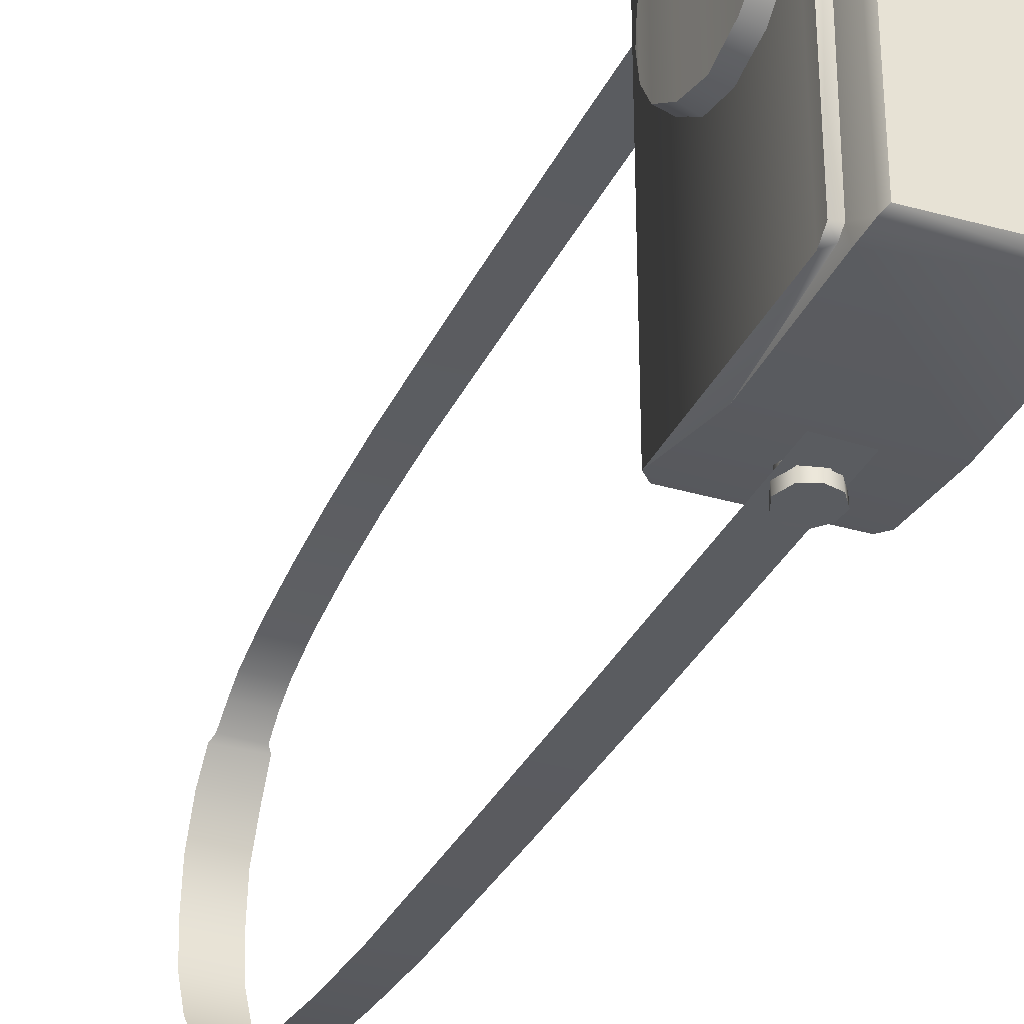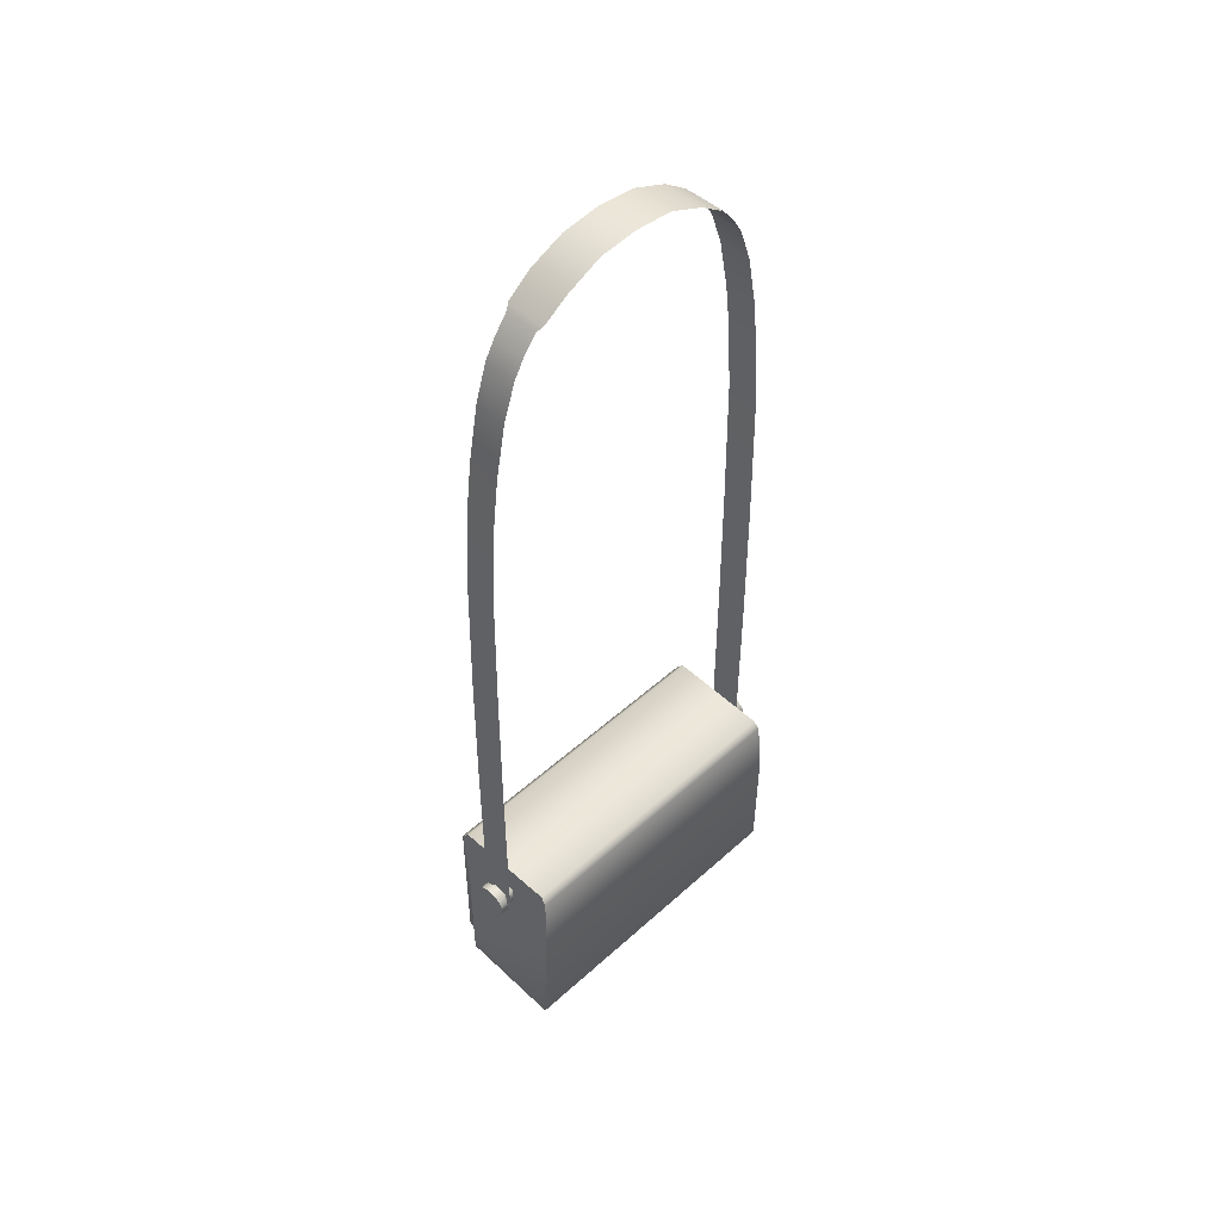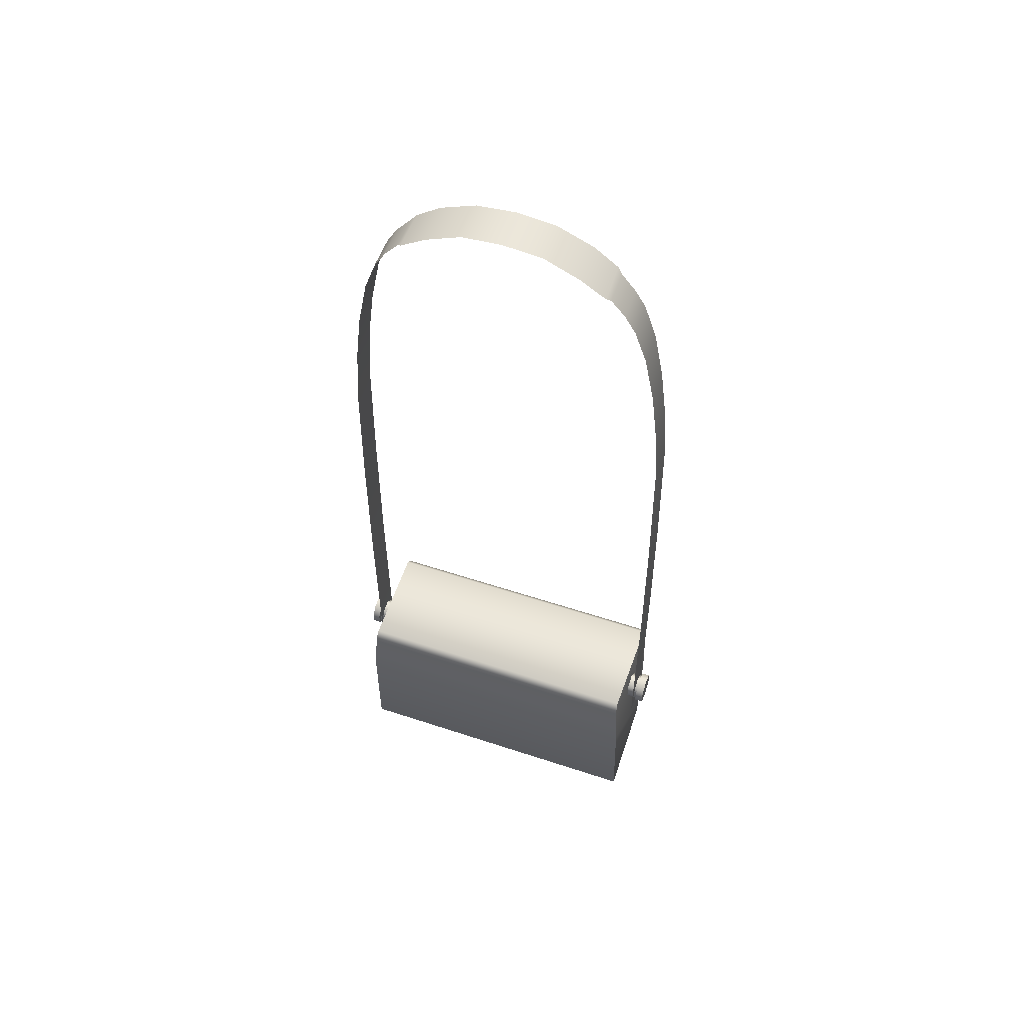
<metadata>
{"format":"obj","ext":"obj","renderer":"f3d","projection":"perspective","resolution":1024,"background":"white","views":[{"elev":-34.0,"azim":156.8,"up":"+Y"},{"elev":49.1,"azim":-134.9,"up":"+Z"},{"elev":56.2,"azim":-70.9,"up":"+Z"}]}
</metadata>
<code>
g SeparateMesh_NPC_GrannyLeisha_Model_GrannyLeisha_Package_LOD1
v -0.02938 0.07613 -0.4668
v 0.02575 0.07533 -0.4667
v 0.02584 0.07552 -0.4566
v -0.02938 0.07613 -0.4668
v 0.02435 0.07386 -0.4699
v -0.02737 0.07212 -0.4703
v -0.03095 0.07482 -0.4001
v 0.03025 0.07368 -0.3691
v -0.02946 0.07288 -0.3691
v -0.02946 0.07288 -0.3691
v 0.02627 0.07318 -0.3648
v -0.02638 0.07252 -0.3653
v 0.02668 0.07325 -0.4542
v 0.03086 0.07027 -0.4563
v 0.03058 0.07374 -0.4507
v 0.02668 0.07325 -0.4542
v 0.02492 0.07573 -0.4006
v 0.02584 0.07552 -0.4566
v -0.02938 0.07613 -0.4668
v 0.02584 0.07552 -0.4566
v -0.03095 0.07482 -0.4001
v 0.02584 0.07552 -0.4566
v 0.02575 0.07533 -0.4667
v 0.02639 0.06882 -0.4565
v -0.02938 -0.08625 -0.4668
v 0.02584 -0.08564 -0.4566
v 0.02575 -0.08546 -0.4667
v 0.02435 -0.08399 -0.4699
v -0.02938 -0.08625 -0.4668
v -0.02737 -0.08224 -0.4703
v -0.03095 -0.08494 -0.4001
v -0.02946 -0.083 -0.3691
v 0.03025 -0.0838 -0.3691
v -0.02946 -0.083 -0.3691
v 0.02627 -0.0833 -0.3648
v -0.02638 -0.08265 -0.3653
v 0.02741 -0.08304 -0.4535
v 0.03058 -0.08386 -0.4507
v 0.03086 -0.0804 -0.4563
v 0.02741 -0.08304 -0.4535
v 0.02584 -0.08564 -0.4566
v 0.02492 -0.08586 -0.4006
v 0.02668 0.07325 -0.4542
v 0.02584 0.07552 -0.4566
v 0.02639 0.06882 -0.4565
v 0.03086 -0.0804 -0.4563
v 0.02708 -0.07975 -0.4564
v 0.02741 -0.08304 -0.4535
v 0.02708 -0.07975 -0.4564
v 0.02575 -0.08546 -0.4667
v 0.02584 -0.08564 -0.4566
v 0.02668 0.07325 -0.4542
v 0.02639 0.06882 -0.4565
v 0.03086 0.07027 -0.4563
v 0.03086 -0.0804 -0.4563
v 0.02639 0.06882 -0.4565
v 0.02708 -0.07975 -0.4564
v 0.02741 -0.08304 -0.4535
v 0.02708 -0.07975 -0.4564
v 0.02584 -0.08564 -0.4566
v 0.02633 0.01014 -0.4545
v 0.02626 -0.004831 -0.4479
v 0.03692 0.006085 -0.4512
v 0.03692 0.006085 -0.4512
v 0.03659 -0.003326 -0.446
v 0.0367 -0.01233 -0.4342
v 0.03659 -0.003326 -0.446
v 0.02671 -0.01526 -0.4345
v 0.0367 -0.01233 -0.4342
v 0.02623 -0.01875 -0.4187
v 0.0367 -0.01233 -0.4342
v 0.0367 -0.01233 -0.4342
v 0.0366 -0.01647 -0.4187
v 0.03696 -0.01283 -0.4045
v 0.0366 -0.01647 -0.4187
v 0.0262 -0.01491 -0.4027
v 0.03696 -0.01283 -0.4045
v 0.02553 -0.005182 -0.3902
v 0.03696 -0.01283 -0.4045
v 0.0366 -0.003326 -0.3914
v 0.03696 -0.01283 -0.4045
v 0.03657 0.006859 -0.3858
v 0.02587 0.01056 -0.3834
v 0.0366 0.01826 -0.384
v 0.03657 0.006859 -0.3858
v 0.02593 0.02637 -0.3833
v 0.0366 0.01826 -0.384
v 0.0366 0.01826 -0.384
v 0.03677 0.02944 -0.3857
v 0.02605 0.04105 -0.3903
v 0.03677 0.02944 -0.3857
v 0.0366 0.04019 -0.3914
v 0.03709 0.04946 -0.4043
v 0.02608 0.05126 -0.4029
v 0.03709 0.04946 -0.4043
v 0.02622 0.05554 -0.4187
v 0.03709 0.04946 -0.4043
v 0.02646 0.05195 -0.4341
v 0.03678 0.04918 -0.4342
v 0.02594 0.04136 -0.4474
v 0.03678 0.04918 -0.4342
v 0.03678 0.04918 -0.4342
v 0.0366 0.05333 -0.4187
v 0.03709 0.04946 -0.4043
v 0.03625 0.0314 -0.4512
v 0.03659 0.04019 -0.446
v 0.03678 0.04918 -0.4342
v 0.02633 0.02675 -0.4545
v 0.03625 0.0314 -0.4512
v 0.03681 0.01834 -0.4535
v 0.03625 0.0314 -0.4512
v 0.03681 0.01834 -0.4535
v 0.02633 0.01014 -0.4545
v 0.03681 0.01834 -0.4535
v 0.03692 0.006085 -0.4512
v 0.005624 -0.08976 -0.39
v -0.005163 -0.08977 -0.3917
v 3.351e-05 -0.08978 -0.3929
v 0.005624 0.07995 -0.39
v 3.351e-05 0.07997 -0.3929
v -0.005163 0.07996 -0.3917
v -0.02737 0.07212 -0.4703
v -0.02938 0.07613 -0.4668
v -0.02938 -0.08625 -0.4668
v -0.02737 -0.08224 -0.4703
v -0.02938 0.07613 -0.4668
v -0.03095 -0.08494 -0.4001
v -0.03095 0.07482 -0.4001
v -0.03095 -0.08494 -0.4001
v -0.02946 0.07288 -0.3691
v -0.02946 -0.083 -0.3691
v -0.02638 -0.08265 -0.3653
v -0.02638 0.07252 -0.3653
v 0.03058 0.07374 -0.4507
v 0.03025 0.07368 -0.3691
v 0.02492 0.07573 -0.4006
v 0.02668 0.07325 -0.4542
v -0.03095 0.07482 -0.4001
v 0.02492 0.07573 -0.4006
v 0.03025 0.07368 -0.3691
v 0.02584 0.07552 -0.4566
v 0.02435 0.07386 -0.4699
v -0.02737 0.07212 -0.4703
v -0.02737 -0.08224 -0.4703
v 0.02435 -0.08399 -0.4699
v 0.02575 0.07533 -0.4667
v 0.02435 0.07386 -0.4699
v 0.02435 -0.08399 -0.4699
v 0.02575 -0.08546 -0.4667
v 0.03086 -0.0804 -0.4563
v 0.03058 0.07374 -0.4507
v 0.03086 0.07027 -0.4563
v 0.03058 -0.08386 -0.4507
v 0.03025 0.07368 -0.3691
v 0.03025 -0.0838 -0.3691
v 0.02627 0.07318 -0.3648
v 0.02627 -0.0833 -0.3648
v 0.02492 -0.08586 -0.4006
v 0.03025 -0.0838 -0.3691
v 0.03058 -0.08386 -0.4507
v 0.02741 -0.08304 -0.4535
v -0.03095 -0.08494 -0.4001
v 0.03025 -0.0838 -0.3691
v 0.02492 -0.08586 -0.4006
v 0.02584 -0.08564 -0.4566
v -0.02938 -0.08625 -0.4668
v -0.02638 0.07252 -0.3653
v 0.02627 0.07318 -0.3648
v 0.02627 -0.0833 -0.3648
v -0.02638 -0.08265 -0.3653
v 0.02708 -0.07975 -0.4564
v 0.02639 0.06882 -0.4565
v 0.02575 0.07533 -0.4667
v 0.02575 -0.08546 -0.4667
v -0.008781 -0.05644 -0.02363
v 0.009222 -0.05388 -0.02129
v 0.007699 -0.05636 -0.02369
v -0.01052 -0.05439 -0.02156
v -0.01098 -0.04207 -0.01278
v 0.009635 -0.04202 -0.01277
v -0.01095 -0.02427 -0.004801
v 0.009641 -0.02429 -0.005205
v 0.009375 -0.004914 -0.002778
v -0.01106 -0.004914 -0.002908
v -0.01095 0.01444 -0.004801
v 0.009641 0.01446 -0.005205
v 0.009635 0.03219 -0.01277
v -0.01098 0.03224 -0.01278
v 0.009222 0.04405 -0.02129
v -0.01052 0.04456 -0.02156
v -0.008781 0.04661 -0.02363
v 0.007699 0.04654 -0.02369
v 0.007771 -0.05623 -0.02387
v -0.01057 -0.05422 -0.02173
v -0.008905 -0.05629 -0.02378
v 0.009248 -0.05375 -0.0215
v -0.01104 -0.04195 -0.01299
v 0.009688 -0.04191 -0.01298
v -0.011 -0.02423 -0.004984
v 0.00969 -0.02422 -0.005441
v -0.0111 -0.004914 -0.003136
v 0.009464 -0.004914 -0.003025
v 0.00969 0.01439 -0.005441
v -0.011 0.0144 -0.004984
v 0.009688 0.03208 -0.01298
v -0.01104 0.03213 -0.01299
v 0.009248 0.04392 -0.0215
v -0.01057 0.04439 -0.02173
v 0.007771 0.0464 -0.02387
v -0.008905 0.04646 -0.02378
v 0.007656 0.07845 -0.4009
v -0.008991 0.07832 -0.2938
v -0.008848 0.07839 -0.4007
v 0.00767 0.07833 -0.294
v -0.00893 0.07774 -0.222
v 0.007574 0.07768 -0.2223
v 0.007323 0.07629 -0.1507
v -0.008792 0.07642 -0.1504
v 0.007168 0.07381 -0.1148
v -0.00867 0.07395 -0.1146
v 0.007059 0.0703 -0.08682
v -0.00879 0.07061 -0.08671
v -0.008837 0.0653 -0.05951
v 0.007127 0.06504 -0.05944
v -0.00884 0.05903 -0.04133
v 0.007307 0.05879 -0.041
v -0.008792 0.05365 -0.03216
v 0.007353 0.05357 -0.03214
v -0.008781 0.04661 -0.02363
v 0.007699 0.04654 -0.02369
v -0.008911 0.07818 -0.4007
v 0.007759 0.07815 -0.294
v 0.00775 0.07825 -0.401
v -0.009067 0.07813 -0.2938
v 0.007668 0.07749 -0.2223
v -0.009023 0.07756 -0.222
v 0.007425 0.07608 -0.1507
v -0.008909 0.07623 -0.1503
v 0.007271 0.07358 -0.1148
v -0.0088 0.07375 -0.1146
v 0.007152 0.07007 -0.08686
v -0.00892 0.07043 -0.0867
v -0.008943 0.06511 -0.05954
v 0.00721 0.06481 -0.05949
v -0.008928 0.05884 -0.04139
v 0.007387 0.05857 -0.04105
v -0.008861 0.05345 -0.03226
v 0.007412 0.05337 -0.03224
v 0.007771 0.0464 -0.02387
v -0.008905 0.04646 -0.02378
v 0.007842 -0.09385 -0.3842
v 0.007864 -0.08978 -0.3842
v 0.005624 -0.08976 -0.39
v 0.005511 -0.09373 -0.3902
v 0.0003025 -0.09379 -0.3928
v 0.005511 -0.09373 -0.3902
v 0.005624 -0.08976 -0.39
v 3.351e-05 -0.08978 -0.3929
v 0.0003025 -0.09379 -0.3928
v 3.351e-05 -0.08978 -0.3929
v -0.005163 -0.08977 -0.3917
v -0.005478 -0.09378 -0.3915
v -0.005478 -0.09378 -0.3915
v -0.005163 -0.08977 -0.3917
v -0.009111 -0.08972 -0.3864
v -0.009201 -0.09377 -0.3865
v -0.009201 -0.09377 -0.3865
v -0.009111 -0.08972 -0.3864
v -0.008794 -0.08987 -0.3808
v -0.008769 -0.09378 -0.3808
v -0.008769 -0.09378 -0.3808
v -0.008794 -0.08987 -0.3808
v -0.005156 -0.08975 -0.3768
v -0.005045 -0.09383 -0.3767
v 0.0003815 -0.09384 -0.3757
v -0.005045 -0.09383 -0.3767
v 0.0005095 -0.08972 -0.3757
v 0.005342 -0.09382 -0.3781
v 0.0003815 -0.09384 -0.3757
v 0.005279 -0.08974 -0.3781
v 0.005342 -0.09382 -0.3781
v 0.007864 -0.08978 -0.3842
v 0.007842 -0.09385 -0.3842
v -0.005163 -0.08977 -0.3917
v 0.005624 -0.08976 -0.39
v 0.007864 -0.08978 -0.3842
v -0.009111 -0.08972 -0.3864
v 0.0003815 -0.09384 -0.3757
v -0.008769 -0.09378 -0.3808
v -0.005045 -0.09383 -0.3767
v 0.005342 -0.09382 -0.3781
v -0.009201 -0.09377 -0.3865
v 0.007842 -0.09385 -0.3842
v 0.005511 -0.09373 -0.3902
v -0.005478 -0.09378 -0.3915
v 0.0003025 -0.09379 -0.3928
v -0.005156 -0.08975 -0.3768
v -0.008794 -0.08987 -0.3808
v 0.005279 -0.08974 -0.3781
v 0.0005095 -0.08972 -0.3757
v -0.009111 -0.08972 -0.3864
v 0.007864 -0.08978 -0.3842
v 0.005279 -0.08974 -0.3781
v -0.008794 -0.08987 -0.3808
v 0.007842 0.08404 -0.3842
v 0.005511 0.08392 -0.3902
v 0.005624 0.07995 -0.39
v 0.007864 0.07997 -0.3842
v 0.0003025 0.08398 -0.3928
v 3.351e-05 0.07997 -0.3929
v 0.005624 0.07995 -0.39
v 0.005511 0.08392 -0.3902
v 0.0003025 0.08398 -0.3928
v -0.005478 0.08397 -0.3915
v -0.005163 0.07996 -0.3917
v 3.351e-05 0.07997 -0.3929
v -0.005478 0.08397 -0.3915
v -0.009201 0.08396 -0.3865
v -0.009111 0.07991 -0.3864
v -0.005163 0.07996 -0.3917
v -0.009201 0.08396 -0.3865
v -0.008769 0.08397 -0.3808
v -0.008794 0.08006 -0.3808
v -0.009111 0.07991 -0.3864
v -0.008769 0.08397 -0.3808
v -0.005045 0.08402 -0.3767
v -0.005156 0.07994 -0.3768
v -0.008794 0.08006 -0.3808
v 0.0003815 0.08403 -0.3757
v -0.005045 0.08402 -0.3767
v 0.0005095 0.07991 -0.3757
v 0.005342 0.08401 -0.3781
v 0.0003815 0.08403 -0.3757
v 0.005279 0.07993 -0.3781
v 0.005342 0.08401 -0.3781
v 0.007864 0.07997 -0.3842
v 0.007842 0.08404 -0.3842
v -0.005163 0.07996 -0.3917
v -0.009111 0.07991 -0.3864
v 0.007864 0.07997 -0.3842
v 0.005624 0.07995 -0.39
v 0.0003815 0.08403 -0.3757
v -0.005045 0.08402 -0.3767
v -0.008769 0.08397 -0.3808
v 0.005342 0.08401 -0.3781
v -0.009201 0.08396 -0.3865
v 0.007842 0.08404 -0.3842
v 0.005511 0.08392 -0.3902
v -0.005478 0.08397 -0.3915
v 0.0003025 0.08398 -0.3928
v -0.005156 0.07994 -0.3768
v 0.0005095 0.07991 -0.3757
v 0.005279 0.07993 -0.3781
v -0.008794 0.08006 -0.3808
v -0.009111 0.07991 -0.3864
v -0.008794 0.08006 -0.3808
v 0.005279 0.07993 -0.3781
v 0.007864 0.07997 -0.3842
v 0.006145 -0.08984 -0.3824
v 0.004285 -0.07594 -0.3893
v 0.004285 -0.08984 -0.3893
v 0.006145 -0.07594 -0.3824
v 0.001064 -0.08984 -0.3773
v 0.001064 -0.07594 -0.3773
v -0.005876 -0.08984 -0.3791
v -0.005876 -0.07594 -0.3791
v -0.007736 -0.08984 -0.3861
v -0.007736 -0.07594 -0.3861
v -0.002655 -0.08984 -0.3912
v -0.002655 -0.07594 -0.3912
v 0.004285 -0.08984 -0.3893
v 0.004285 -0.07594 -0.3893
v 0.006145 0.07961 -0.3824
v 0.004285 0.07961 -0.3893
v 0.004285 0.06572 -0.3893
v 0.006145 0.06572 -0.3824
v 0.001064 0.07961 -0.3773
v 0.001064 0.06572 -0.3773
v -0.005876 0.07961 -0.3791
v -0.005876 0.06572 -0.3791
v -0.007736 0.07961 -0.3861
v -0.007736 0.06572 -0.3861
v -0.002655 0.07961 -0.3912
v -0.002655 0.06572 -0.3912
v 0.004285 0.07961 -0.3893
v 0.004285 0.06572 -0.3893
v 0.007656 -0.08828 -0.4009
v -0.008848 -0.08822 -0.4007
v -0.008991 -0.08814 -0.2938
v 0.00767 -0.08816 -0.294
v -0.00893 -0.08757 -0.222
v 0.007574 -0.08751 -0.2223
v 0.007323 -0.08612 -0.1507
v -0.008792 -0.08625 -0.1504
v 0.007168 -0.08363 -0.1148
v -0.00867 -0.08378 -0.1146
v 0.007059 -0.08013 -0.08682
v -0.00879 -0.08043 -0.08671
v -0.008837 -0.07513 -0.05951
v 0.007127 -0.07486 -0.05944
v -0.00884 -0.06886 -0.04133
v 0.007307 -0.06862 -0.041
v -0.008792 -0.06347 -0.03216
v 0.007353 -0.0634 -0.03214
v -0.008781 -0.05644 -0.02363
v 0.007699 -0.05636 -0.02369
v -0.008911 -0.088 -0.4007
v 0.00775 -0.08807 -0.401
v 0.007759 -0.08798 -0.294
v -0.009067 -0.08796 -0.2938
v 0.007668 -0.08732 -0.2223
v -0.009023 -0.08738 -0.222
v 0.007425 -0.0859 -0.1507
v -0.008909 -0.08605 -0.1503
v 0.007271 -0.08341 -0.1148
v -0.0088 -0.08358 -0.1146
v 0.007152 -0.0799 -0.08686
v -0.00892 -0.08025 -0.0867
v -0.008943 -0.07494 -0.05954
v 0.00721 -0.07464 -0.05949
v -0.008928 -0.06866 -0.04139
v 0.007387 -0.0684 -0.04105
v -0.008861 -0.06328 -0.03226
v 0.007412 -0.0632 -0.03224
v 0.007771 -0.05623 -0.02387
v -0.008905 -0.05629 -0.02378
v 0.03677 0.02944 -0.3857
v 0.03657 0.006859 -0.3858
v 0.0366 0.01826 -0.384
v 0.0366 -0.003326 -0.3914
v 0.0366 0.04019 -0.3914
v 0.03696 -0.01283 -0.4045
v 0.03709 0.04946 -0.4043
v 0.0366 -0.01647 -0.4187
v 0.0366 0.05333 -0.4187
v 0.03678 0.04918 -0.4342
v 0.0367 -0.01233 -0.4342
v 0.03659 0.04019 -0.446
v 0.03659 -0.003326 -0.446
v 0.03692 0.006085 -0.4512
v 0.03625 0.0314 -0.4512
v 0.03681 0.01834 -0.4535
g SeparateMesh_NPC_GrannyLeisha_Model_GrannyLeisha_Package_LOD1_0
f 3 2 1
f 2 5 4
f 5 6 4
f 9 8 7
f 11 8 10
f 12 11 10
f 15 14 13
f 18 17 16
f 21 20 19
f 24 23 22
f 27 26 25
f 27 29 28
f 29 30 28
f 33 32 31
f 33 35 34
f 35 36 34
f 39 38 37
f 42 41 40
f 45 44 43
f 48 47 46
f 51 50 49
f 54 53 52
f 56 54 55
f 57 56 55
f 60 59 58
f 63 62 61
f 65 62 64
f 67 66 62
f 69 68 62
f 71 70 68
f 73 70 72
f 75 74 70
f 77 76 70
f 76 79 78
f 81 80 78
f 80 82 78
f 82 83 78
f 85 84 83
f 87 86 83
f 89 86 88
f 86 91 90
f 91 92 90
f 92 93 90
f 95 94 90
f 97 96 94
f 96 99 98
f 101 100 98
f 103 102 96
f 103 96 104
f 106 105 100
f 106 100 107
f 109 108 100
f 111 110 108
f 113 108 112
f 115 113 114
f 118 117 116
f 121 120 119
f 124 123 122
f 125 124 122
f 124 127 126
f 127 128 126
f 130 128 129
f 131 130 129
f 131 132 130
f 132 133 130
f 136 135 134
f 137 136 134
f 140 139 138
f 141 138 139
f 144 143 142
f 145 144 142
f 148 147 146
f 149 148 146
f 152 151 150
f 151 153 150
f 153 151 154
f 155 153 154
f 155 154 156
f 157 155 156
f 160 159 158
f 161 160 158
f 164 163 162
f 162 165 164
f 165 162 166
f 169 168 167
f 170 169 167
f 173 172 171
f 174 173 171
f 177 176 175
f 176 178 175
f 179 178 176
f 180 179 176
f 181 179 180
f 182 181 180
f 182 183 181
f 183 184 181
f 184 183 185
f 183 186 185
f 186 187 185
f 187 188 185
f 187 189 188
f 189 190 188
f 191 190 189
f 192 191 189
f 195 194 193
f 194 196 193
f 194 197 196
f 197 198 196
f 197 199 198
f 199 200 198
f 199 201 200
f 201 202 200
f 203 202 201
f 204 203 201
f 205 203 204
f 206 205 204
f 207 205 206
f 208 207 206
f 209 207 208
f 210 209 208
f 213 212 211
f 212 214 211
f 214 212 215
f 216 214 215
f 217 216 215
f 218 217 215
f 217 218 219
f 218 220 219
f 219 220 221
f 220 222 221
f 221 222 223
f 224 221 223
f 224 223 225
f 226 224 225
f 226 225 227
f 228 226 227
f 227 229 228
f 229 230 228
f 233 232 231
f 232 234 231
f 234 232 235
f 236 234 235
f 236 235 237
f 238 236 237
f 237 239 238
f 239 240 238
f 239 241 240
f 241 242 240
f 243 242 241
f 244 243 241
f 245 243 244
f 246 245 244
f 245 246 247
f 246 248 247
f 247 248 249
f 250 247 249
f 253 252 251
f 254 253 251
f 257 256 255
f 258 257 255
f 261 260 259
f 262 261 259
f 265 264 263
f 266 265 263
f 269 268 267
f 270 269 267
f 273 272 271
f 274 273 271
f 273 276 275
f 277 273 275
f 277 279 278
f 280 277 278
f 282 280 281
f 283 282 281
f 286 285 284
f 287 286 284
f 290 289 288
f 289 291 288
f 289 292 291
f 292 293 291
f 294 293 292
f 295 294 292
f 296 294 295
f 299 298 297
f 300 299 297
f 303 302 301
f 304 303 301
f 307 306 305
f 308 307 305
f 311 310 309
f 312 311 309
f 315 314 313
f 316 315 313
f 319 318 317
f 320 319 317
f 323 322 321
f 324 323 321
f 327 326 325
f 328 327 325
f 330 327 329
f 327 331 329
f 333 331 332
f 331 334 332
f 334 336 335
f 336 337 335
f 340 339 338
f 341 340 338
f 344 343 342
f 345 344 342
f 346 344 345
f 347 346 345
f 347 348 346
f 348 349 346
f 348 350 349
f 353 352 351
f 354 353 351
f 357 356 355
f 358 357 355
f 361 360 359
f 360 362 359
f 359 362 363
f 362 364 363
f 363 364 365
f 364 366 365
f 365 366 367
f 366 368 367
f 367 368 369
f 368 370 369
f 369 370 371
f 370 372 371
f 375 374 373
f 376 375 373
f 376 373 377
f 378 376 377
f 378 377 379
f 380 378 379
f 380 379 381
f 382 380 381
f 382 381 383
f 384 382 383
f 384 383 385
f 386 384 385
f 389 388 387
f 390 389 387
f 389 390 391
f 390 392 391
f 392 393 391
f 393 394 391
f 394 393 395
f 396 394 395
f 396 395 397
f 398 396 397
f 398 397 399
f 397 400 399
f 399 400 401
f 400 402 401
f 401 402 403
f 402 404 403
f 403 404 405
f 404 406 405
f 409 408 407
f 410 409 407
f 409 410 411
f 410 412 411
f 411 412 413
f 412 414 413
f 415 413 414
f 416 415 414
f 417 415 416
f 418 417 416
f 418 419 417
f 419 420 417
f 419 421 420
f 421 422 420
f 422 421 423
f 424 422 423
f 424 423 425
f 423 426 425
f 429 428 427
f 428 430 427
f 430 431 427
f 430 432 431
f 432 433 431
f 433 432 434
f 435 433 434
f 436 435 434
f 437 436 434
f 436 437 438
f 437 439 438
f 438 439 440
f 441 438 440
f 442 441 440

</code>
